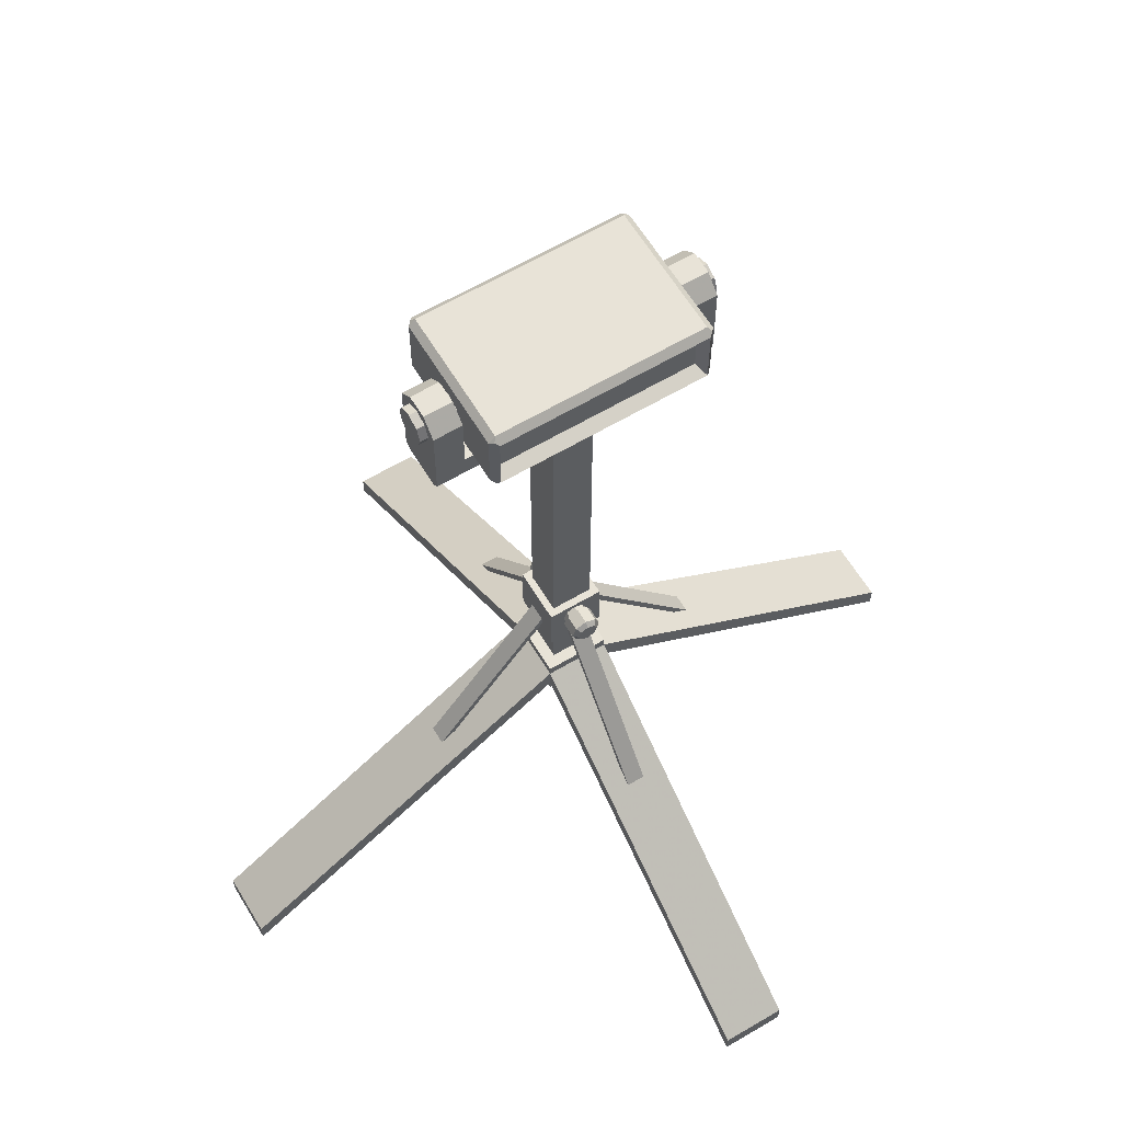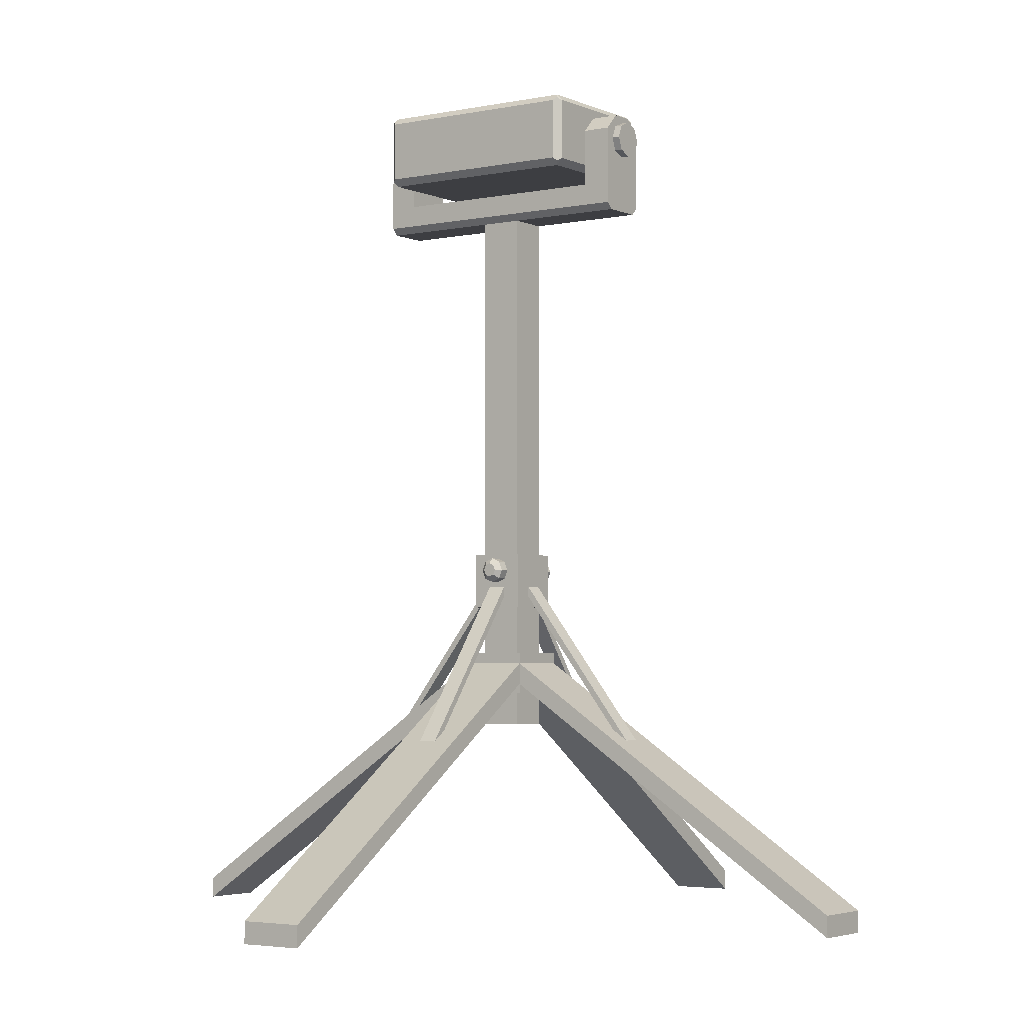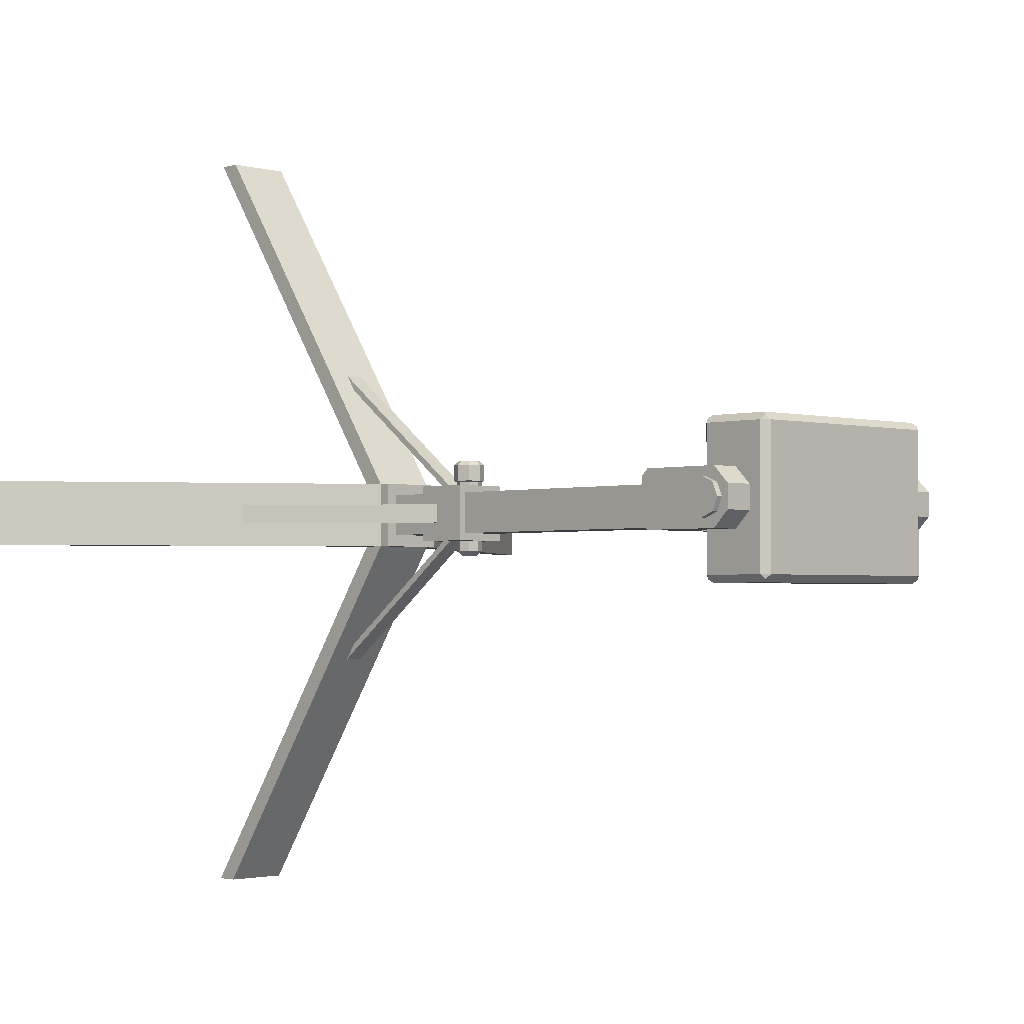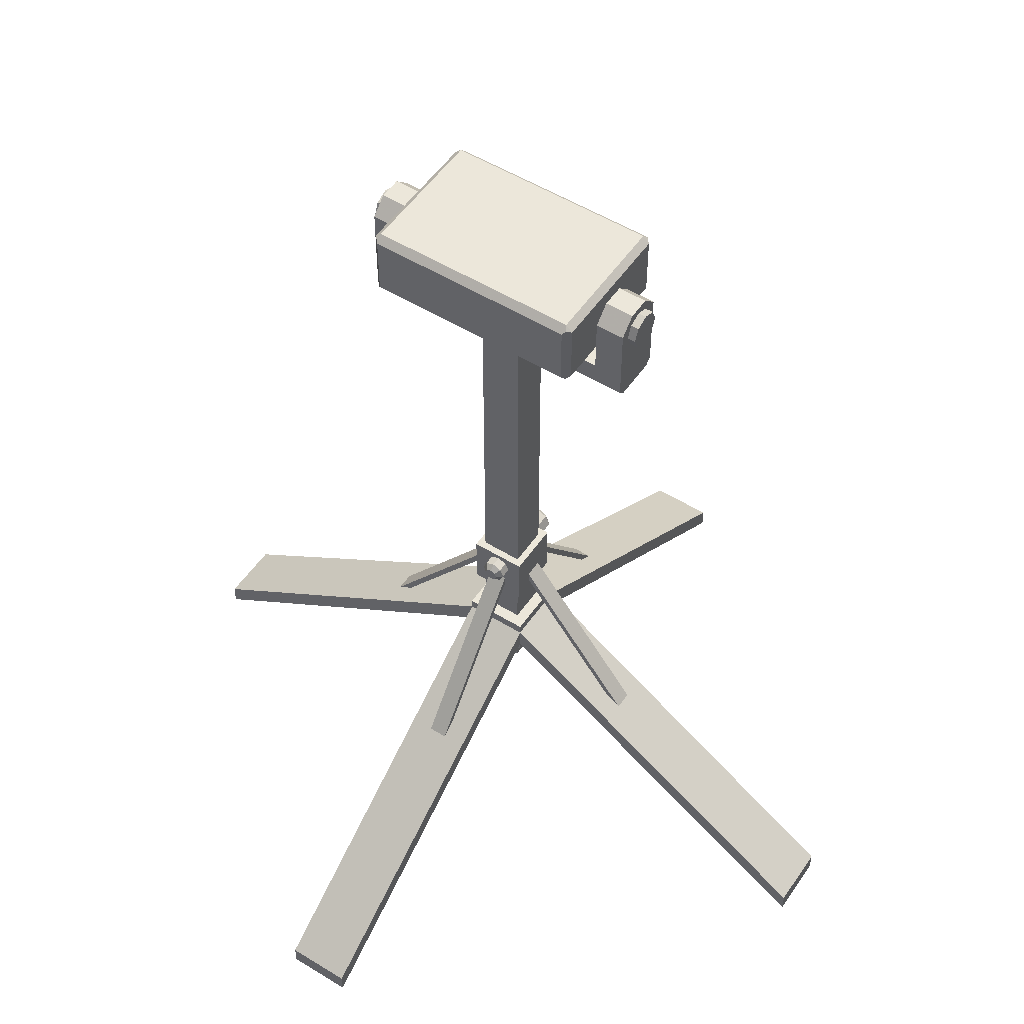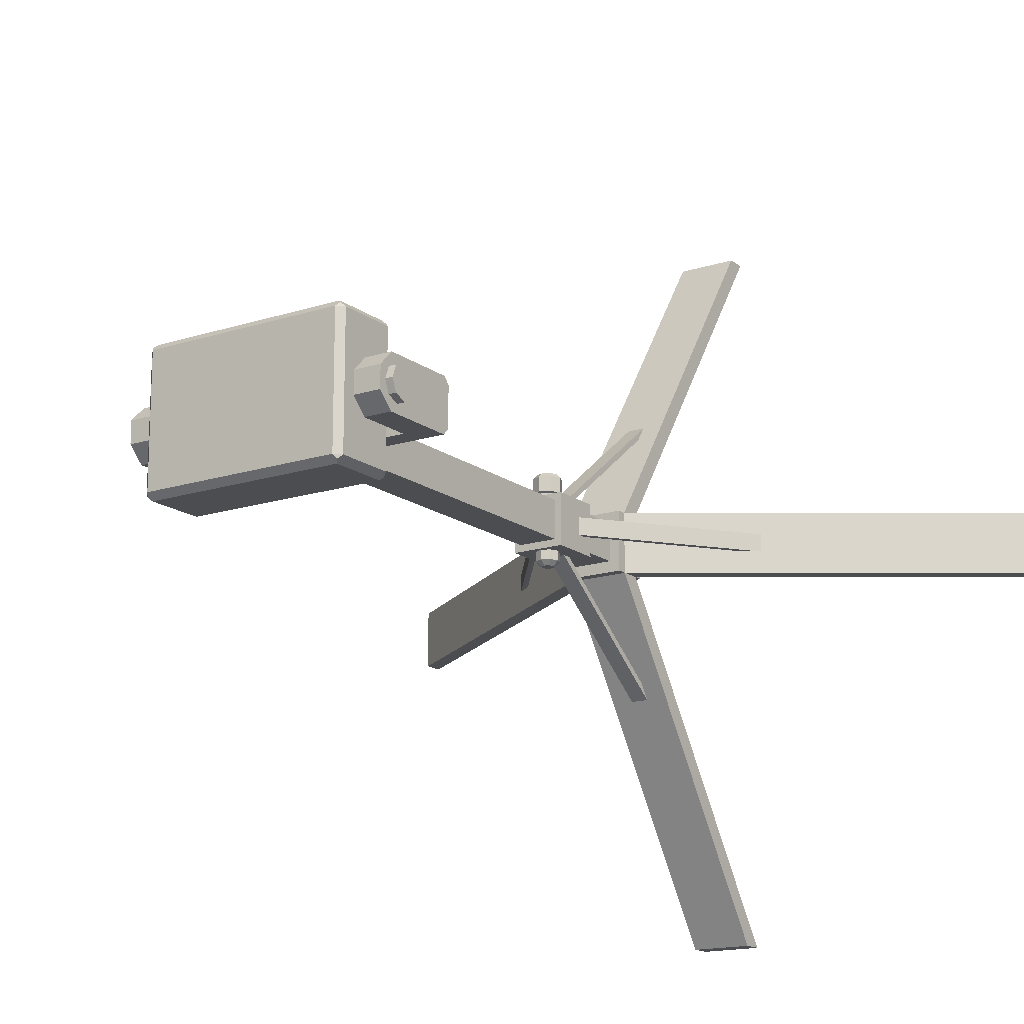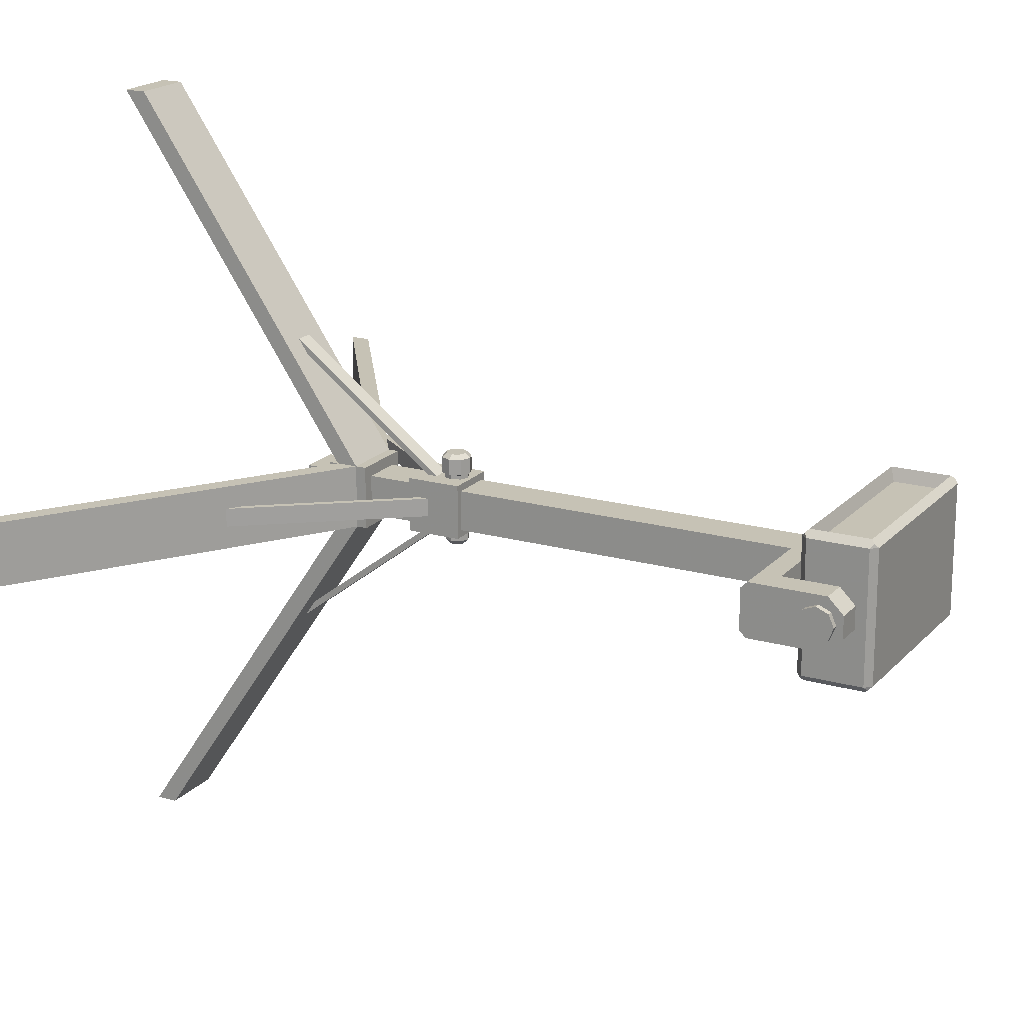
<metadata>
{"format":"obj","ext":"obj","renderer":"f3d","projection":"perspective","resolution":1024,"background":"white","views":[{"elev":62.0,"azim":-31.0,"up":"+Y"},{"elev":-3.6,"azim":-145.0,"up":"+Y"},{"elev":-2.0,"azim":135.9,"up":"+Z"},{"elev":52.5,"azim":-146.5,"up":"+Y"},{"elev":-16.0,"azim":-146.1,"up":"+Z"},{"elev":18.9,"azim":118.3,"up":"+Z"}]}
</metadata>
<code>
g light6
v -58.34 476.6 41.07
v -60.11 478.3 39.3
v -62.24 476.8 37.17
v -58.34 442.8 41.07
v -62.24 442.6 37.17
v -60.11 441 39.3
v -55.67 473.9 33.63
v 54.96 473.9 33.63
v 57.63 476.6 41.07
v -58.56 438.9 37.17
v 57.63 442.8 41.07
v 57.85 438.9 37.17
v 59.4 441 39.3
v -55.67 445.4 33.63
v 61.52 442.6 37.17
v 61.52 476.8 37.17
v 59.4 478.3 39.3
v 54.96 445.4 33.63
v 57.85 480.5 37.17
v -58.56 480.5 37.17
v -58.34 442.8 -41.85
v -60.11 441 -40.08
v -62.24 442.6 -37.96
v -58.34 476.6 -41.85
v -62.24 476.8 -37.96
v -60.11 478.3 -40.08
v 57.63 476.6 -41.85
v 57.63 442.8 -41.85
v -58.56 480.5 -37.96
v 57.85 480.5 -37.96
v 59.4 478.3 -40.08
v 61.52 476.8 -37.96
v 61.52 442.6 -37.96
v 59.4 441 -40.08
v 57.85 438.9 -37.96
v -58.56 438.9 -37.96
v -0.9694 211.5 17.63
v -0.9694 211.5 -21.76
v -5.929 209.5 -21.76
v -5.929 209.5 17.63
v -0.9694 213.1 18.21
v 5.121 210.6 18.21
v 3.99 209.5 17.63
v 3.99 209.5 -21.76
v 7.644 204.5 18.21
v 6.045 204.5 17.63
v 6.045 204.5 -21.76
v 5.121 198.4 18.21
v 3.99 199.6 17.63
v 3.99 199.6 -21.76
v -0.9694 195.9 18.21
v -0.9694 197.5 17.63
v -0.9694 197.5 -21.76
v -7.06 198.4 18.21
v -5.929 199.6 17.63
v -5.929 199.6 -21.76
v -9.583 204.5 18.21
v -7.984 204.5 17.63
v -7.984 204.5 -21.76
v -7.06 210.6 18.21
v -0.9694 208.4 -24.65
v -3.717 207.3 -24.65
v 1.778 207.3 -24.65
v 2.916 204.5 -24.65
v 1.778 201.8 -24.65
v -0.9694 200.6 -24.65
v -3.717 201.8 -24.65
v -4.854 204.5 -24.65
v 5.121 210.6 27.24
v 7.644 204.5 27.24
v -0.9694 213.1 27.24
v -7.06 210.6 27.24
v -9.583 204.5 27.24
v -7.06 198.4 27.24
v -0.9694 195.9 27.24
v 5.121 198.4 27.24
v 3.24 208.7 29.7
v 4.984 204.5 29.7
v -0.9694 210.5 29.7
v -5.179 208.7 29.7
v -6.923 204.5 29.7
v -5.179 200.3 29.7
v -0.9694 198.6 29.7
v 3.24 200.3 29.7
v -16.03 182.7 15.28
v 15.32 182.7 15.28
v 4.87 188.8 15.28
v -5.581 188.8 15.28
v -16.03 188.8 15.28
v 15.32 188.8 15.28
v -16.03 182.7 -16.07
v 15.32 182.7 -16.07
v -16.03 214 15.28
v -16.03 194.6 15.28
v -5.581 194.6 15.28
v 4.87 194.6 15.28
v 15.32 214 15.28
v 15.32 194.6 15.28
v 15.32 214 -16.07
v -16.03 214 -16.07
v -16.03 194.6 -16.07
v -16.03 194.6 -5.619
v -16.03 194.6 4.832
v 15.32 194.6 -16.07
v 4.87 194.6 -16.07
v -5.581 194.6 -16.07
v 15.32 188.8 -16.07
v 15.32 188.8 -5.619
v 15.32 188.8 4.832
v -16.03 188.8 4.832
v -16.03 188.8 -5.619
v -16.03 188.8 -16.07
v 15.32 194.6 4.832
v 15.32 194.6 -5.619
v -5.581 188.8 -16.07
v 4.87 188.8 -16.07
v -5.581 96.65 85.63
v -5.581 102.4 85.63
v 4.87 96.65 85.63
v 4.87 102.4 85.63
v 85.67 102.4 -5.619
v 85.67 96.65 -5.619
v 85.67 102.4 4.832
v 85.67 96.65 4.832
v 4.87 96.65 -86.42
v 4.87 102.4 -86.42
v -5.581 96.65 -86.42
v -5.581 102.4 -86.42
v -86.38 96.65 -5.619
v -86.38 102.4 -5.619
v -86.38 96.65 4.832
v -86.38 102.4 4.832
v -18.51 131.6 17.76
v 17.8 131.6 17.76
v 17.8 137 17.76
v -18.51 137 17.76
v -18.51 131.6 -18.54
v 17.8 131.6 -18.54
v -18.51 155.2 17.76
v -18.51 149.1 17.76
v 17.8 149.1 17.76
v 17.8 155.2 17.76
v 17.8 155.2 -18.54
v -18.51 155.2 -18.54
v -18.51 149.1 -18.54
v 17.8 149.1 -18.54
v 17.8 137 -18.54
v -18.51 137 -18.54
v -18.51 0.1175 220.8
v -18.51 12.22 220.8
v -221.6 0.1175 17.76
v -221.6 0.1175 -18.54
v 17.8 12.22 220.8
v -221.6 12.22 17.76
v 17.8 0.1175 220.8
v 220.8 12.22 17.76
v 220.8 12.22 -18.54
v 220.8 0.1175 17.76
v -18.51 0.1175 -221.6
v 17.8 0.1175 -221.6
v -221.6 12.22 -18.54
v -18.51 12.22 -221.6
v 220.8 0.1175 -18.54
v 17.8 12.22 -221.6
v 82.26 467.4 -0.3933
v 56.18 467.4 -0.3933
v 56.18 464.5 6.753
v 82.26 464.5 6.753
v 82.26 464.5 -7.54
v 82.26 457.3 9.714
v 82.26 450.2 6.753
v 82.26 450.2 -7.54
v 82.26 447.2 -0.3933
v 82.26 457.3 -10.5
v 56.18 457.3 9.714
v 56.18 450.2 6.753
v 56.18 447.2 -0.3933
v 56.18 450.2 -7.54
v 56.18 457.3 -10.5
v 56.18 464.5 -7.54
v -84.01 467.4 -0.3933
v -84.01 464.5 -7.54
v -84.01 464.5 6.753
v -84.01 457.3 -10.5
v -84.01 450.2 -7.54
v -84.01 450.2 6.753
v -84.01 447.2 -0.3933
v -84.01 457.3 9.714
v -57.93 467.4 -0.3933
v -57.93 464.5 -7.54
v -57.93 464.5 6.753
v -57.93 457.3 9.714
v -57.93 450.2 6.753
v -57.93 447.2 -0.3933
v -57.93 450.2 -7.54
v -57.93 457.3 -10.5
v -79.56 430.4 14.87
v -79.56 462.3 14.87
v -79.56 462.3 -15.66
v -79.56 430.4 -15.66
v -79.56 471.2 6.009
v -79.56 471.2 -6.795
v -79.56 418.4 14.87
v -63.56 430.4 14.87
v 78.85 418.4 14.87
v 78.85 430.4 14.87
v 62.85 430.4 14.87
v 78.85 462.3 14.87
v 62.85 462.3 14.87
v -63.56 462.3 -15.66
v -63.56 430.4 -15.66
v -79.56 418.4 -15.66
v -79.56 414.7 -11.95
v -79.56 414.7 11.16
v 78.85 430.4 -15.66
v 78.85 462.3 -15.66
v 78.85 471.2 -6.795
v 78.85 471.2 6.009
v -63.56 462.3 14.87
v 62.85 430.4 -15.66
v 62.85 462.3 -15.66
v 62.85 471.2 6.009
v 62.85 471.2 -6.795
v 78.85 418.4 -15.66
v -63.56 471.2 -6.795
v -63.56 471.2 6.009
v 78.85 414.7 11.16
v 11.4 414.7 11.16
v 11.4 414.7 -11.95
v 78.85 414.7 -11.95
v -12.11 414.7 11.16
v -12.11 414.7 -11.95
v -12.11 113 11.16
v 11.4 113 11.16
v 11.4 113 -11.95
v -12.11 113 -11.95
f 2 3 5 6 4 1
f 6 10 12 13 11 4
f 11 13 15 16 17 9
f 9 17 19 20 2 1
f 22 23 25 26 24 21
f 26 29 30 31 27 24
f 31 32 33 34 28 27
f 28 34 35 36 22 21
f 63 64 65 66 67 68 62 61
f 79 80 81 82 83 84 78 77
f 86 90 87 88 89 85
f 94 95 96 98 97 93
f 100 101 102 103 94 93
f 104 105 106 101 100 99
f 92 107 108 109 90 86
f 89 110 111 112 91 85
f 98 113 114 104 99 97
f 112 115 116 107 92 91
f 168 170 171 173 172 174 169 165
f 182 184 185 187 186 188 183 181
f 198 201 202 199 200 197
f 203 205 206 207 204 197
f 200 212 213 214 203 197
f 215 216 217 218 208 206
f 209 222 223 221 220 207
f 211 220 215 224 212 200
f 211 210 225 226 219 204
f 214 231 228 227 205 203
f 227 230 224 215 206 205
f 224 230 229 232 213 212
f 9 1 7 8
f 1 4 14 7
f 4 11 18 14
f 11 9 8 18
f 21 24 27 28
f 5 10 6
f 12 10 36 35
f 20 3 2
f 25 3 20 29
f 5 3 25 23
f 16 19 17
f 20 19 30 29
f 12 15 13
f 33 15 12 35
f 16 15 33 32
f 5 23 36 10
f 22 36 23
f 26 25 29
f 16 32 30 19
f 31 30 32
f 33 35 34
f 7 14 18 8
f 40 37 38 39
f 43 37 41 42
f 37 43 44 38
f 46 43 42 45
f 43 46 47 44
f 49 46 45 48
f 46 49 50 47
f 52 49 48 51
f 49 52 53 50
f 55 52 51 54
f 52 55 56 53
f 58 55 54 57
f 55 58 59 56
f 40 58 57 60
f 58 40 39 59
f 37 40 60 41
f 39 38 61 62
f 38 44 63 61
f 44 47 64 63
f 47 50 65 64
f 50 53 66 65
f 53 56 67 66
f 56 59 68 67
f 59 39 62 68
f 45 42 69 70
f 42 41 71 69
f 41 60 72 71
f 60 57 73 72
f 57 54 74 73
f 54 51 75 74
f 51 48 76 75
f 48 45 70 76
f 70 69 77 78
f 69 71 79 77
f 71 72 80 79
f 72 73 81 80
f 73 74 82 81
f 74 75 83 82
f 75 76 84 83
f 76 70 78 84
f 86 85 91 92
f 93 97 99 100
f 94 89 88 95
f 89 94 103 110
f 90 98 96 87
f 98 90 109 113
f 101 112 111 102
f 112 101 106 115
f 107 104 114 108
f 104 107 116 105
f 95 88 117 118
f 88 87 119 117
f 96 95 118 120
f 87 96 120 119
f 108 114 121 122
f 114 113 123 121
f 109 108 122 124
f 113 109 124 123
f 105 116 125 126
f 116 115 127 125
f 106 105 126 128
f 115 106 128 127
f 102 111 129 130
f 111 110 131 129
f 103 102 130 132
f 110 103 132 131
f 130 129 131 132
f 126 125 127 128
f 122 121 123 124
f 118 117 119 120
f 136 133 134 135
f 134 133 137 138
f 142 139 140 141
f 139 142 143 144
f 139 144 145 140
f 144 143 146 145
f 134 138 147 135
f 133 136 148 137
f 140 136 149 150
f 148 136 151 152
f 141 140 150 153
f 136 140 154 151
f 142 141 146 143
f 135 141 153 155
f 146 141 156 157
f 136 135 155 149
f 141 135 158 156
f 137 148 147 138
f 147 148 159 160
f 145 148 152 161
f 148 145 162 159
f 140 145 161 154
f 147 146 157 163
f 145 146 164 162
f 135 147 163 158
f 146 147 160 164
f 153 150 149 155
f 158 163 157 156
f 162 164 160 159
f 154 161 152 151
f 168 165 166 167
f 170 168 167 175
f 171 170 175 176
f 173 171 176 177
f 172 173 177 178
f 174 172 178 179
f 169 174 179 180
f 165 169 180 166
f 182 181 189 190
f 181 183 191 189
f 183 188 192 191
f 188 186 193 192
f 186 187 194 193
f 187 185 195 194
f 185 184 196 195
f 184 182 190 196
f 207 206 208 209
f 211 200 199 210
f 197 204 219 198
f 204 207 220 211
f 215 220 221 216
f 226 225 202 201
f 225 210 199 202
f 226 201 198 219
f 216 221 223 217
f 223 222 218 217
f 208 218 222 209
f 230 227 228 229
f 214 213 232 231
f 228 231 233 234
f 229 228 234 235
f 232 229 235 236
f 231 232 236 233
f 233 236 235 234

</code>
